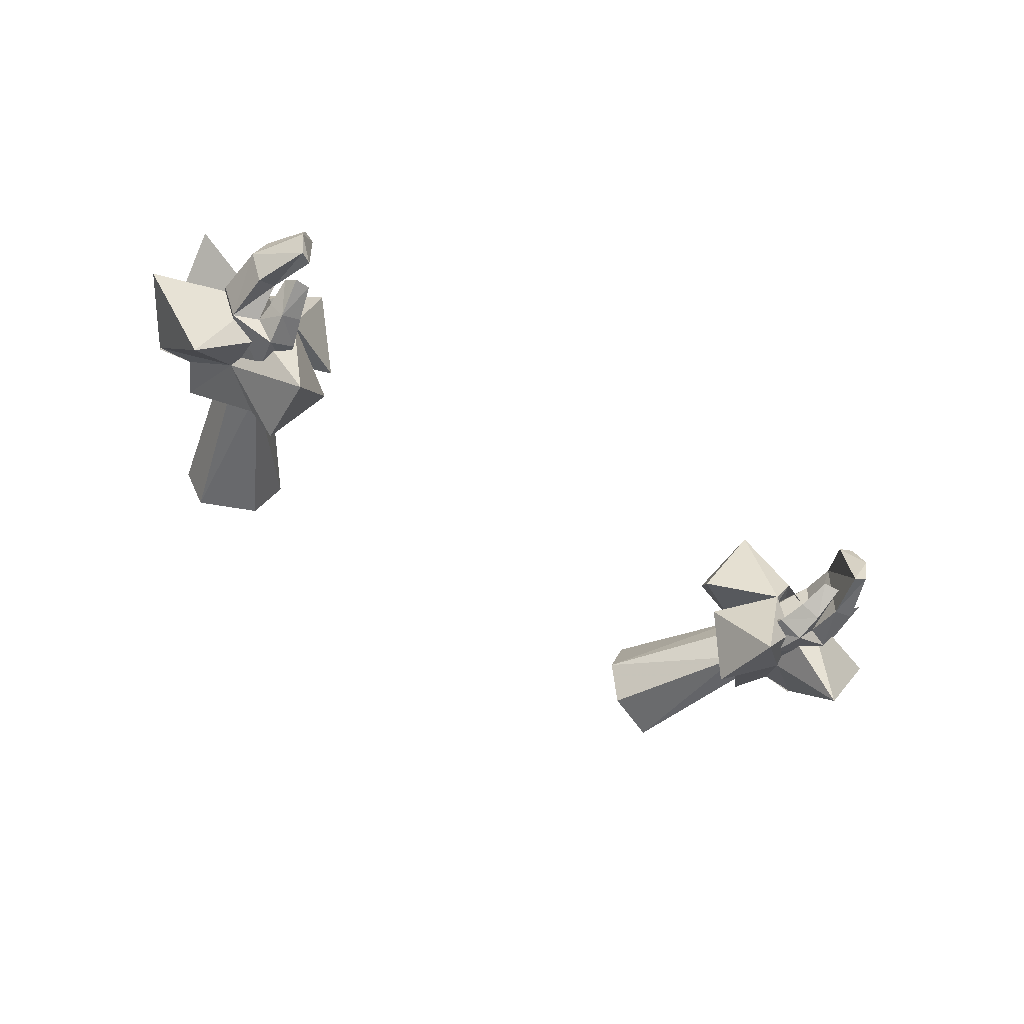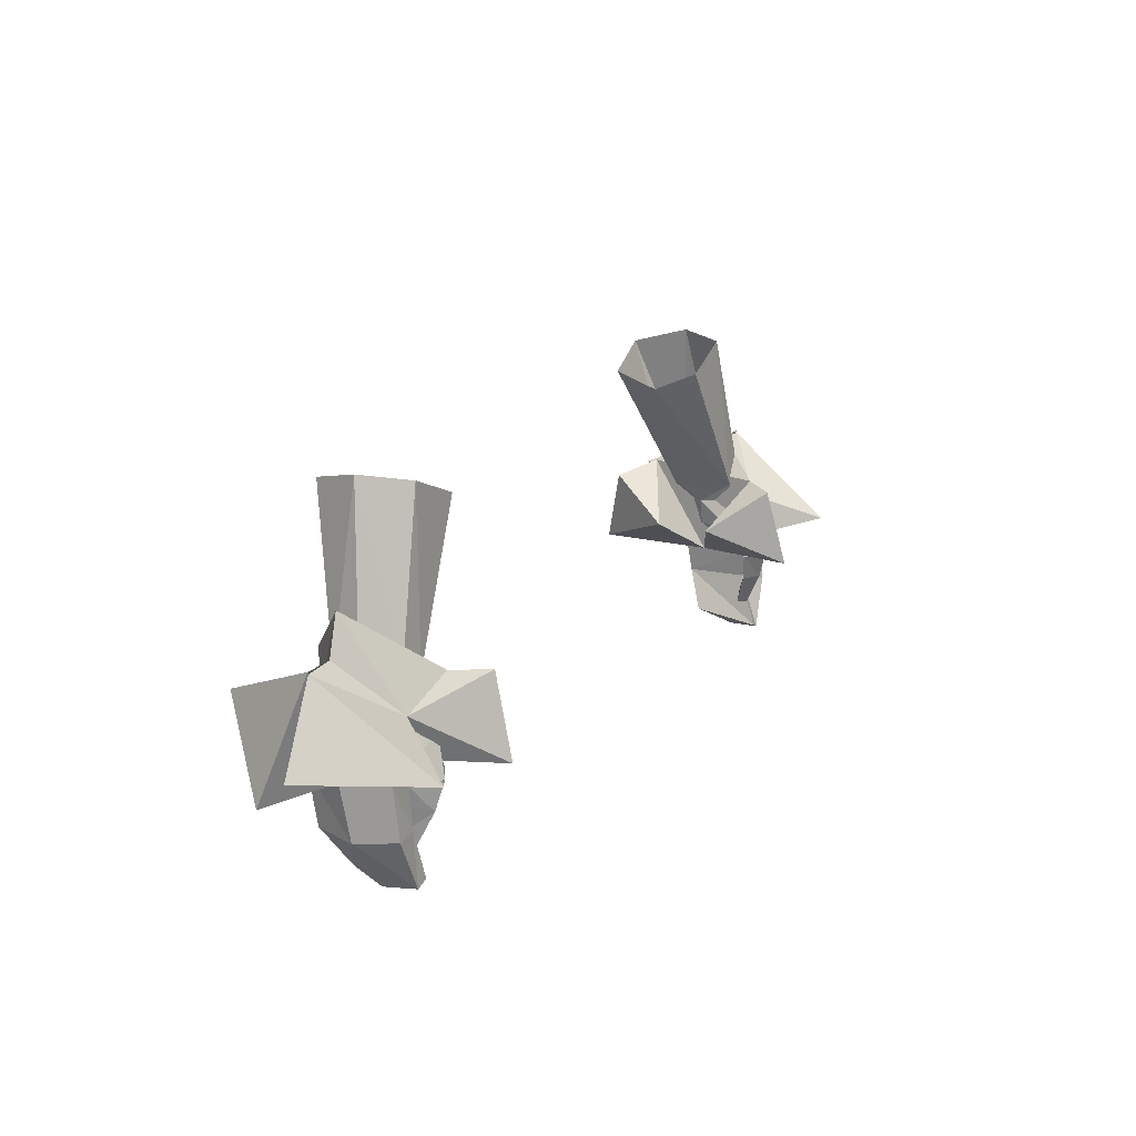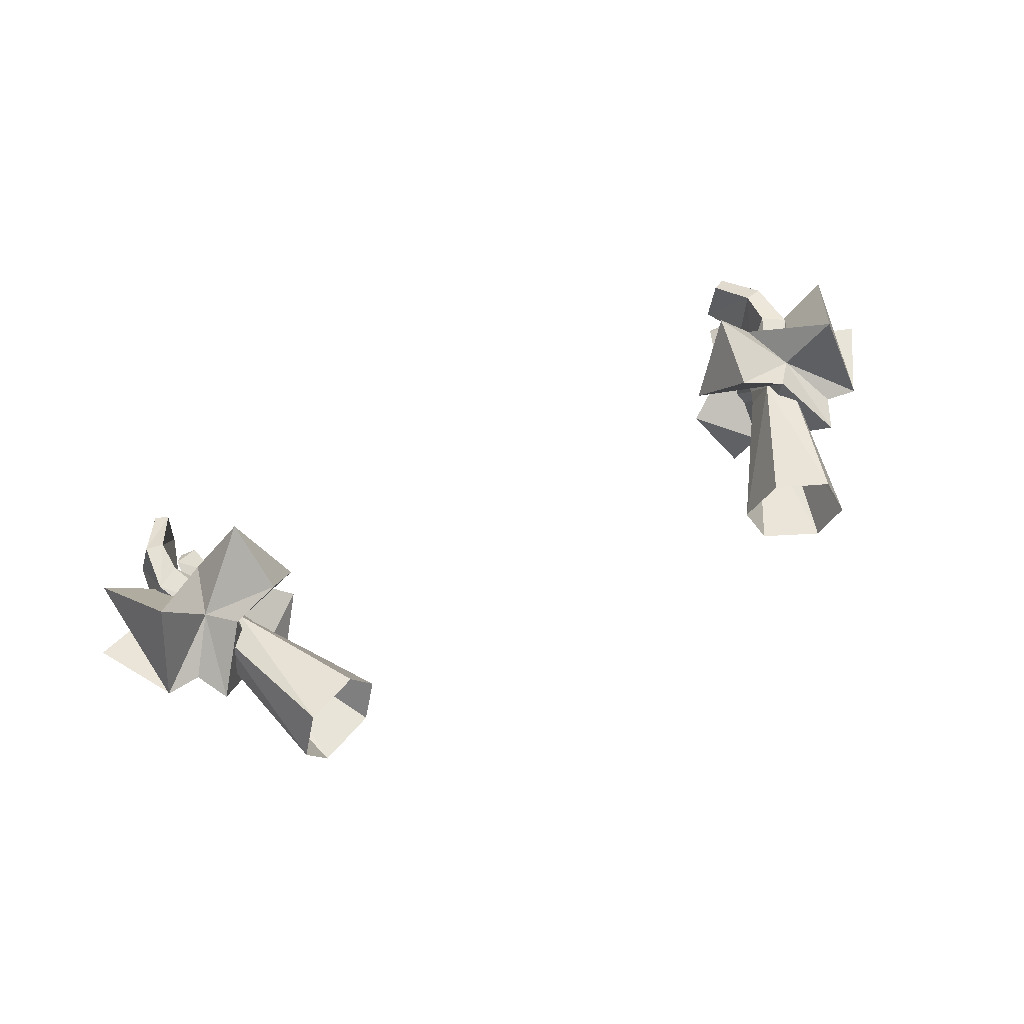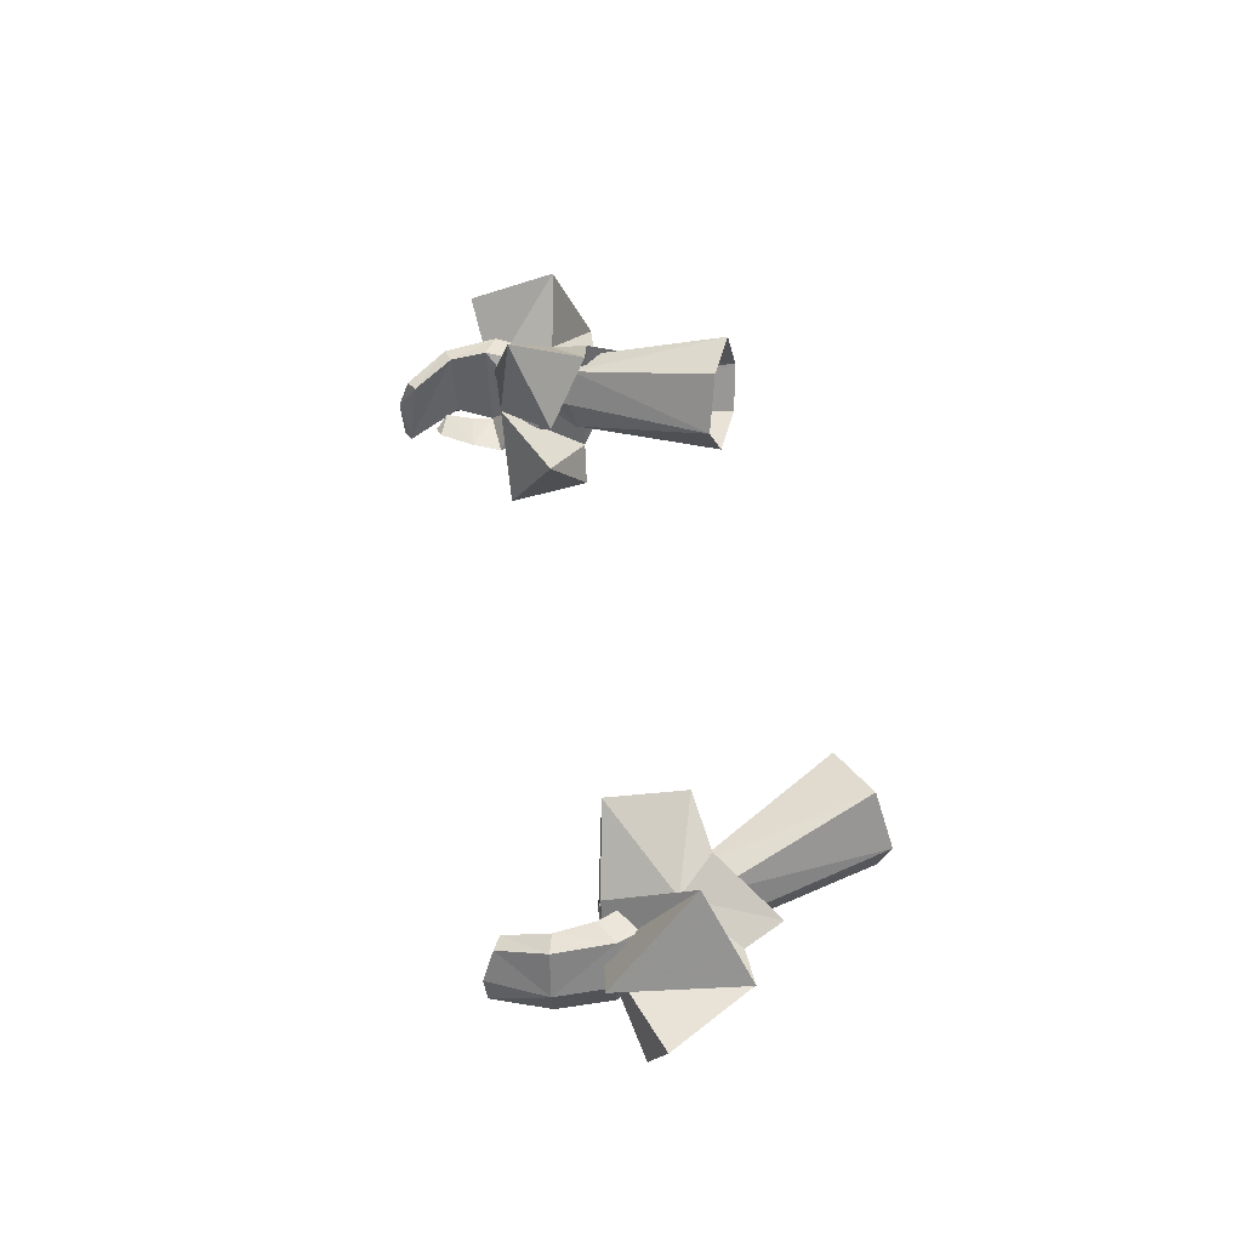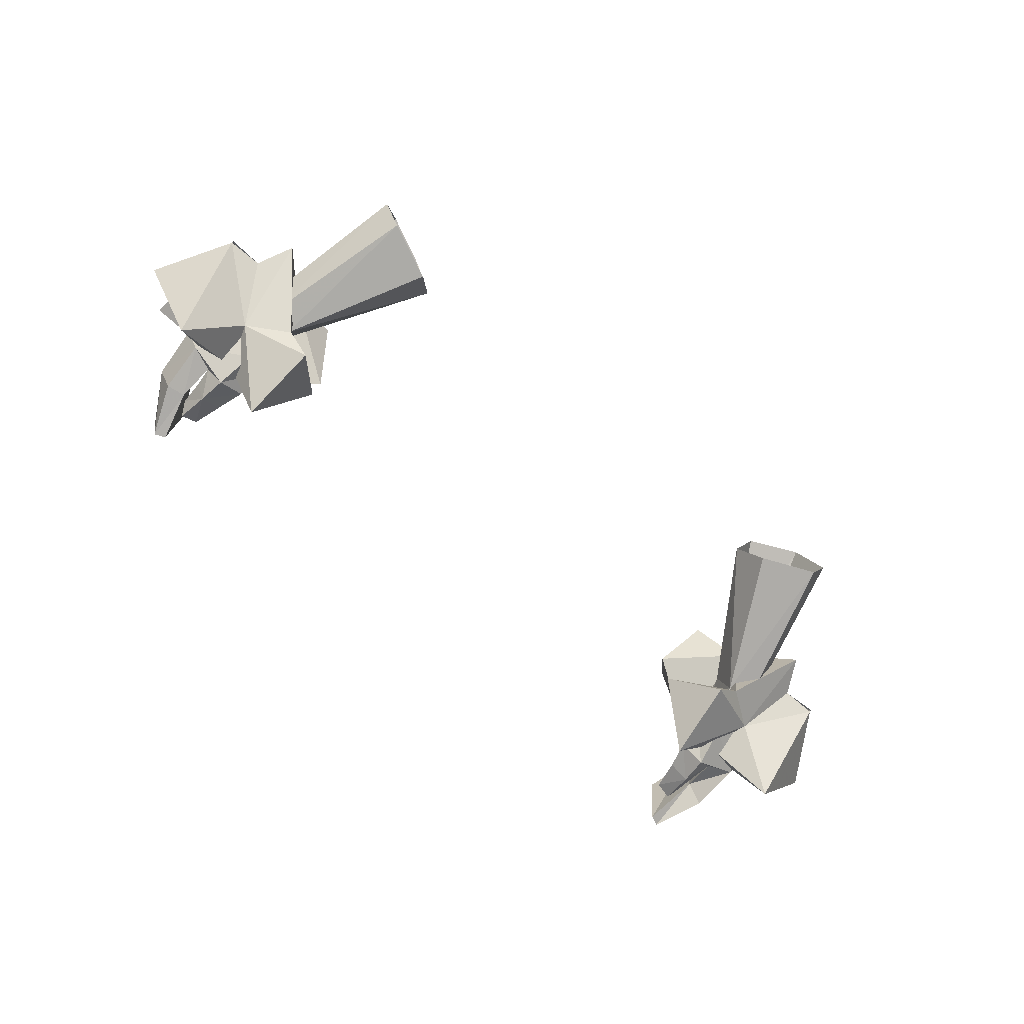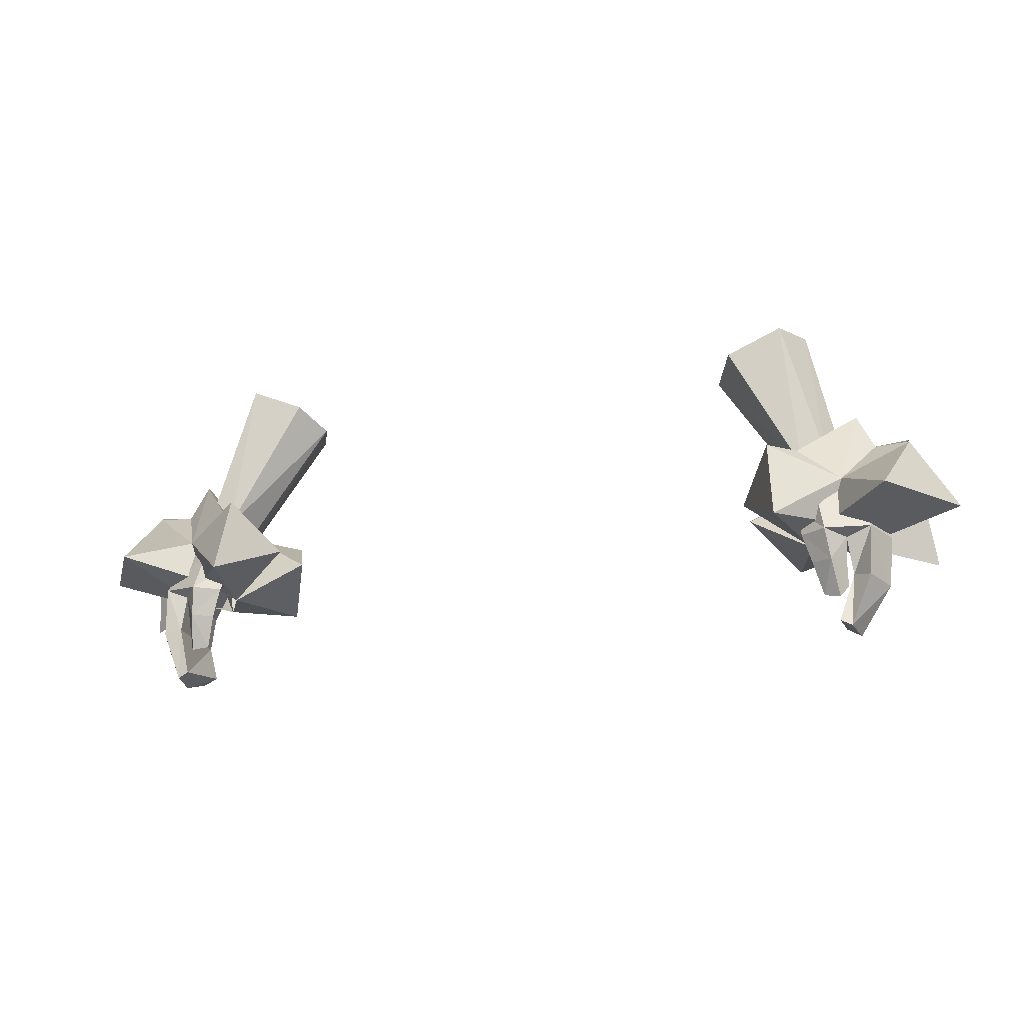
<metadata>
{"format":"obj","ext":"obj","renderer":"f3d","projection":"perspective","resolution":1024,"background":"white","views":[{"elev":-56.7,"azim":146.6,"up":"+Y"},{"elev":18.7,"azim":-61.9,"up":"+Z"},{"elev":61.8,"azim":-26.4,"up":"+Y"},{"elev":45.3,"azim":-99.4,"up":"+Y"},{"elev":-73.1,"azim":-40.1,"up":"+Y"},{"elev":-19.3,"azim":17.0,"up":"+Z"}]}
</metadata>
<code>
g taoist_glove_male_38010
v 21.39 5.558 45.59
v 20.13 5.614 44.88
v 18.41 5.422 48.58
v 19.69 5.238 49.16
v 20.08 3.566 49.48
v 22.11 3.309 45.47
v 19.2 1.582 49.26
v 21.2 1.017 45.59
v 17.19 1.302 46.9
v 17.46 0.5476 45.22
v 18.81 -0.308 45.25
v 18.42 0.2757 47.43
v 19.75 1.209 43.93
v 19.84 1.015 45.03
v 19.03 0.1444 43.63
v 17.95 0.7757 43.65
v 17.46 0.5476 45.22
v 19.84 1.015 45.03
v 19.75 1.209 43.93
v 19.31 1.061 41.73
v 19.74 1.712 42.4
v 19.74 1.712 42.4
v 18.44 1.336 41.91
v 20.23 5.298 42.89
v 21.22 5.174 42.65
v 21.88 2.89 42.58
v 19.21 4.287 40.7
v 19.91 4.189 40.32
v 20.19 2.429 39.75
v 20.05 1.758 43.08
v 21.06 0.7724 42.76
v 19.3 0.5472 40.22
v 19.9 0.62 39.92
v 19.3 0.5472 40.22
v 20.05 1.758 43.08
v 19.91 4.189 40.32
v 20.19 2.429 39.75
v 17.95 0.7757 43.65
v 18.44 1.336 41.91
v 17.84 1.398 48.73
v 18.94 1.763 50.19
v 17.56 1.653 49.68
v 19.31 5.352 49.98
v 19.74 3.613 50.31
v 17.19 3.617 49.19
v 17.58 3.553 48.37
v 17.58 3.553 48.37
v 17.19 3.617 49.19
v 17.81 5.489 49.46
v 12.53 4.36 56.36
v 13.85 7.468 56.83
v 17.81 5.489 49.46
v 17.19 3.617 49.19
v 16.59 2.315 58.64
v 13.53 2.252 57.29
v 17.56 1.653 49.68
v 18.94 1.763 50.19
v 19.74 3.613 50.31
v 17.74 4.87 58.87
v 16.68 7.718 58.11
v 19.31 5.352 49.98
v 17.72 3.527 46.96
v 17.19 1.302 46.9
v 19.31 1.061 41.73
v 19.9 0.62 39.92
v 17.19 3.617 49.19
v 12.53 4.36 56.36
v 17.67 3.305 45.34
v 16.17 9.145 45.76
v 18.89 5.387 45.26
v 20.07 3.344 45.23
v 21.95 9.286 49.06
v 24.38 6.302 44.58
v 20.07 3.344 45.23
v 18.89 5.387 45.26
v 19.66 5.88 48.64
v 20.46 4.261 53.28
v 21.48 3.991 51.27
v 19.66 5.88 48.64
v 15.57 8.174 49.89
v 18.21 6.902 50.39
v 13.97 4.657 47.7
v 18.21 6.902 50.39
v 23.39 3.832 51.41
v 17.67 3.305 45.34
v 20.07 3.344 45.23
v 17.67 3.305 45.34
v 18.91 1.08 46.02
v 16.43 -2.534 45.61
v 20.08 3.345 45.1
v 25.96 3.509 47.06
v 22.4 -2.474 46.82
v 20.08 3.345 45.1
v 18.91 1.08 46.02
v 19.78 1.051 48.5
v 19.78 1.051 48.5
v 17.46 0.2965 50.1
v 16.06 -1.418 49.97
v 14.13 1.669 47.65
v 17.46 0.2965 50.1
v 23.4 3.806 51.29
v 20.08 3.345 45.1
v 18.21 6.902 50.39
v 17.67 3.305 45.34
v -21.52 5.558 45.59
v -19.82 5.238 49.16
v -18.54 5.422 48.58
v -20.26 5.614 44.88
v -22.24 3.309 45.47
v -20.21 3.566 49.48
v -21.33 1.017 45.59
v -19.33 1.582 49.26
v -17.32 1.302 46.9
v -18.55 0.2757 47.43
v -18.94 -0.3081 45.25
v -17.59 0.5476 45.22
v -19.88 1.209 43.93
v -19.16 0.1444 43.63
v -19.97 1.015 45.03
v -18.07 0.7757 43.65
v -19.88 1.209 43.93
v -19.97 1.015 45.03
v -17.59 0.5476 45.22
v -19.44 1.061 41.73
v -19.86 1.712 42.4
v -19.86 1.712 42.4
v -18.57 1.336 41.91
v -20.35 5.298 42.89
v -21.35 5.174 42.65
v -22 2.89 42.58
v -19.34 4.287 40.7
v -20.04 4.189 40.32
v -20.32 2.429 39.75
v -21.19 0.7724 42.76
v -20.14 0.7409 42.94
v -20.03 0.6199 39.92
v -19.42 0.5471 40.22
v -20.14 0.7409 42.94
v -19.42 0.5471 40.22
v -20.32 2.429 39.75
v -20.04 4.189 40.32
v -18.07 0.7757 43.65
v -18.57 1.336 41.91
v -17.97 1.398 48.73
v -17.69 1.653 49.68
v -19.07 1.763 50.19
v -19.87 3.613 50.31
v -19.44 5.352 49.98
v -17.7 3.553 48.37
v -17.32 3.617 49.19
v -17.7 3.553 48.37
v -17.94 5.489 49.46
v -17.32 3.617 49.19
v -12.66 4.36 56.36
v -17.32 3.617 49.19
v -17.94 5.489 49.46
v -13.98 7.468 56.83
v -16.72 2.315 58.64
v -19.07 1.763 50.19
v -17.69 1.653 49.68
v -13.65 2.252 57.29
v -17.87 4.87 58.87
v -19.87 3.613 50.31
v -16.81 7.718 58.11
v -19.44 5.352 49.98
v -17.85 3.527 46.96
v -17.32 1.302 46.9
v -19.44 1.061 41.73
v -20.03 0.6199 39.92
v -17.32 3.617 49.19
v -12.66 4.36 56.36
v -17.79 3.305 45.34
v -19.01 5.387 45.26
v -16.3 9.145 45.76
v -20.2 3.344 45.23
v -24.51 6.302 44.58
v -22.08 9.286 49.06
v -20.2 3.344 45.23
v -19.01 5.387 45.26
v -19.79 5.88 48.64
v -21.61 3.991 51.27
v -20.59 4.261 53.28
v -19.79 5.88 48.64
v -18.33 6.902 50.39
v -15.69 8.174 49.89
v -14.1 4.657 47.7
v -18.33 6.902 50.39
v -23.52 3.832 51.41
v -17.79 3.305 45.34
v -20.2 3.344 45.23
v -17.79 3.305 45.34
v -16.56 -2.534 45.61
v -19.04 1.08 46.02
v -20.21 3.345 45.1
v -22.53 -2.474 46.82
v -26.09 3.509 47.06
v -20.21 3.345 45.1
v -19.04 1.08 46.02
v -19.91 1.051 48.5
v -19.91 1.051 48.5
v -16.19 -1.419 49.97
v -17.59 0.2964 50.1
v -14.26 1.669 47.65
v -17.59 0.2964 50.1
v -23.53 3.806 51.29
v -20.21 3.345 45.1
v -18.33 6.902 50.39
v -17.79 3.305 45.34
f 1 2 3
f 3 4 1
f 1 4 5
f 5 6 1
f 6 5 7
f 7 8 6
f 9 10 11
f 11 12 9
f 13 14 15
f 16 17 18
f 18 19 16
f 20 21 15
f 22 23 16
f 16 19 22
f 24 2 1
f 1 25 24
f 6 26 1
f 27 24 25
f 25 28 27
f 29 28 26
f 8 14 30
f 30 31 8
f 30 32 33
f 33 31 30
f 26 33 29
f 24 27 34
f 34 35 24
f 8 26 6
f 18 2 24
f 24 35 18
f 27 36 37
f 37 34 27
f 38 39 15
f 38 15 10
f 40 7 41
f 41 42 40
f 5 4 43
f 43 44 5
f 42 45 46
f 46 40 42
f 5 44 41
f 41 7 5
f 47 48 49
f 49 3 47
f 3 49 43
f 43 4 3
f 50 51 52
f 52 53 50
f 54 55 56
f 56 57 54
f 57 58 59
f 59 54 57
f 60 61 52
f 52 51 60
f 59 58 61
f 61 60 59
f 62 3 2
f 8 12 11
f 7 40 12
f 40 9 12
f 40 46 9
f 63 47 62
f 8 11 14
f 62 17 63
f 22 64 23
f 2 18 62
f 62 18 17
f 3 62 47
f 37 65 34
f 7 12 8
f 66 56 67
f 56 55 67
f 68 69 70
f 71 72 73
f 74 75 72
f 76 77 78
f 79 80 81
f 80 69 82
f 75 76 72
f 76 83 77
f 84 76 78
f 84 72 76
f 84 73 72
f 69 79 70
f 69 80 79
f 82 81 80
f 85 81 82
f 84 86 73
f 87 82 69
f 68 88 89
f 90 91 92
f 93 92 94
f 95 78 77
f 96 97 98
f 98 99 89
f 94 92 95
f 95 77 100
f 101 78 95
f 101 95 92
f 101 92 91
f 89 88 96
f 89 96 98
f 99 98 97
f 85 99 97
f 101 91 102
f 87 89 99
f 77 103 100
f 100 103 104
f 28 25 26
f 26 31 33
f 26 25 1
f 8 31 26
f 15 11 10
f 39 20 15
f 14 11 15
f 21 13 15
f 105 106 107
f 107 108 105
f 105 109 110
f 110 106 105
f 109 111 112
f 112 110 109
f 113 114 115
f 115 116 113
f 117 118 119
f 120 121 122
f 122 123 120
f 124 118 125
f 126 121 120
f 120 127 126
f 128 129 105
f 105 108 128
f 109 105 130
f 131 132 129
f 129 128 131
f 133 130 132
f 111 134 135
f 135 119 111
f 135 134 136
f 136 137 135
f 130 133 136
f 128 138 139
f 139 131 128
f 111 109 130
f 122 138 128
f 128 108 122
f 131 139 140
f 140 141 131
f 142 118 143
f 142 116 118
f 144 145 146
f 146 112 144
f 110 147 148
f 148 106 110
f 145 144 149
f 149 150 145
f 110 112 146
f 146 147 110
f 151 107 152
f 152 153 151
f 107 106 148
f 148 152 107
f 154 155 156
f 156 157 154
f 158 159 160
f 160 161 158
f 159 158 162
f 162 163 159
f 164 157 156
f 156 165 164
f 162 164 165
f 165 163 162
f 166 108 107
f 111 115 114
f 112 114 144
f 144 114 113
f 144 113 149
f 167 166 151
f 111 119 115
f 166 167 123
f 126 127 168
f 108 166 122
f 166 123 122
f 107 151 166
f 140 139 169
f 112 111 114
f 170 171 160
f 160 171 161
f 172 173 174
f 175 176 177
f 178 177 179
f 180 181 182
f 183 184 185
f 185 186 174
f 179 177 180
f 180 182 187
f 188 181 180
f 188 180 177
f 188 177 176
f 174 173 183
f 174 183 185
f 186 185 184
f 189 186 184
f 188 176 190
f 191 174 186
f 172 192 193
f 194 195 196
f 197 198 195
f 199 182 181
f 200 201 202
f 201 192 203
f 198 199 195
f 199 204 182
f 205 199 181
f 205 195 199
f 205 196 195
f 192 200 193
f 192 201 200
f 203 202 201
f 189 202 203
f 205 206 196
f 191 203 192
f 182 204 207
f 204 208 207
f 132 130 129
f 130 136 134
f 130 105 129
f 111 130 134
f 118 116 115
f 143 118 124
f 119 118 115
f 125 118 117

</code>
